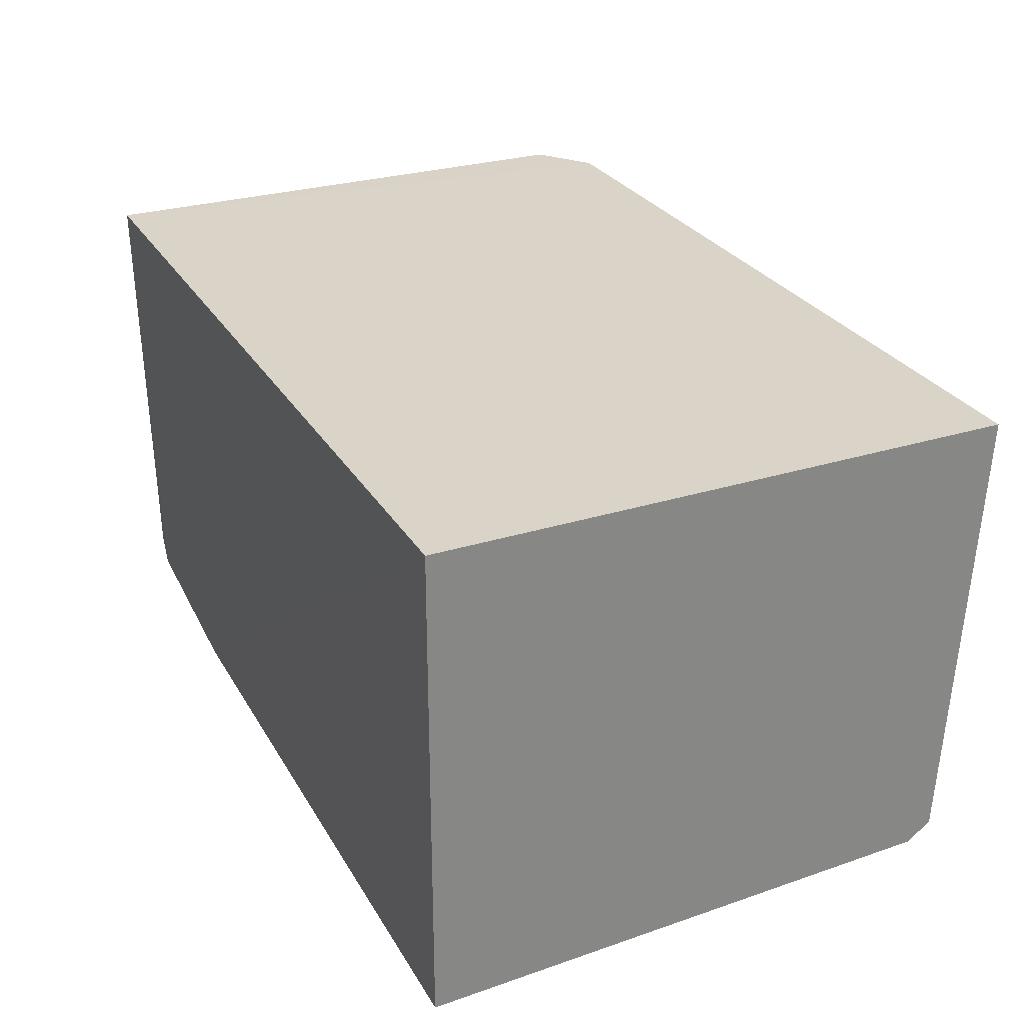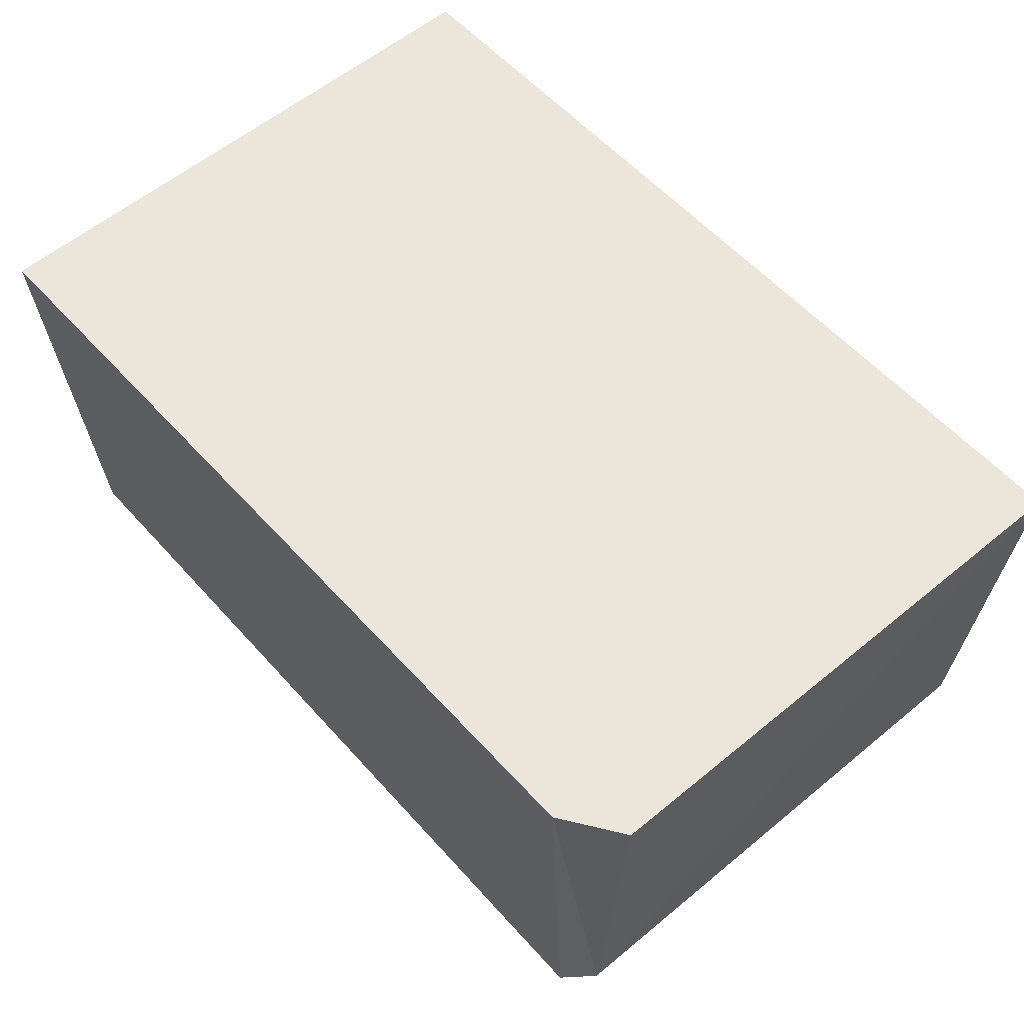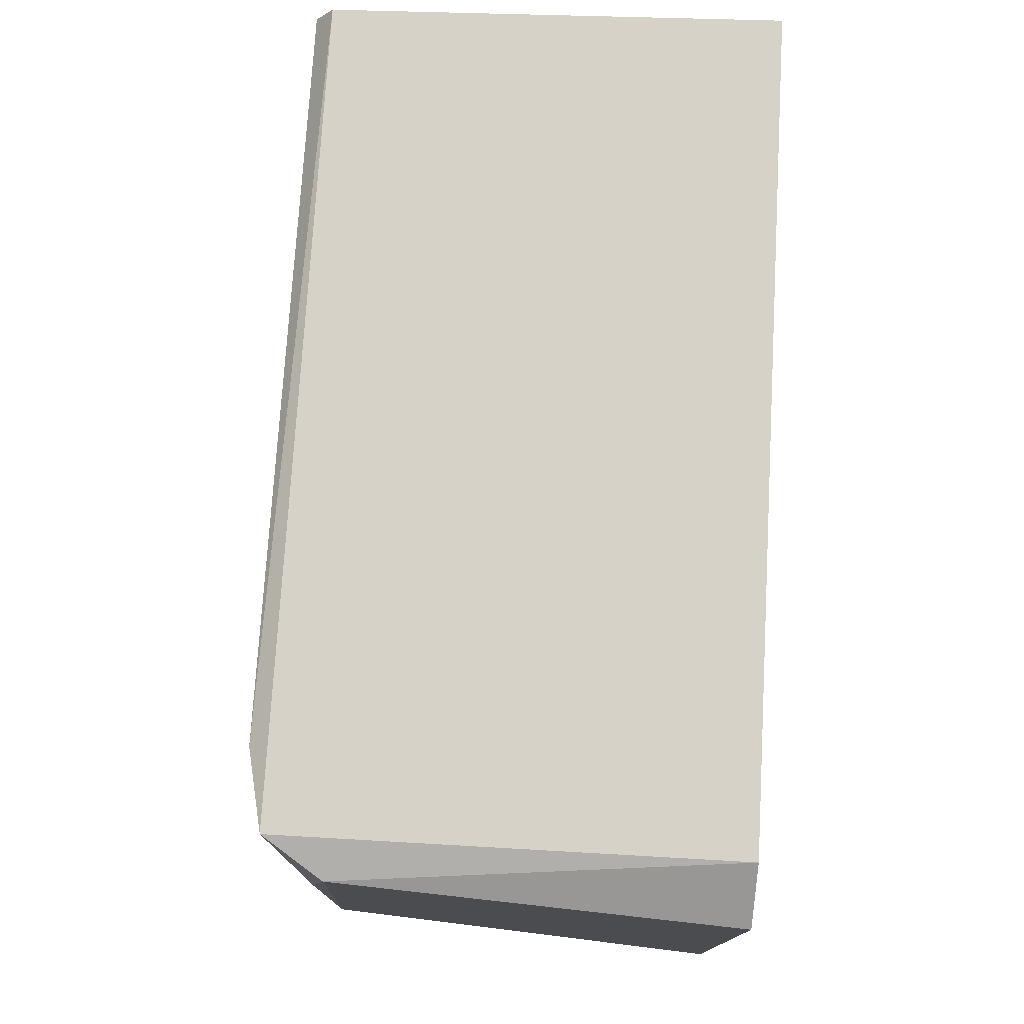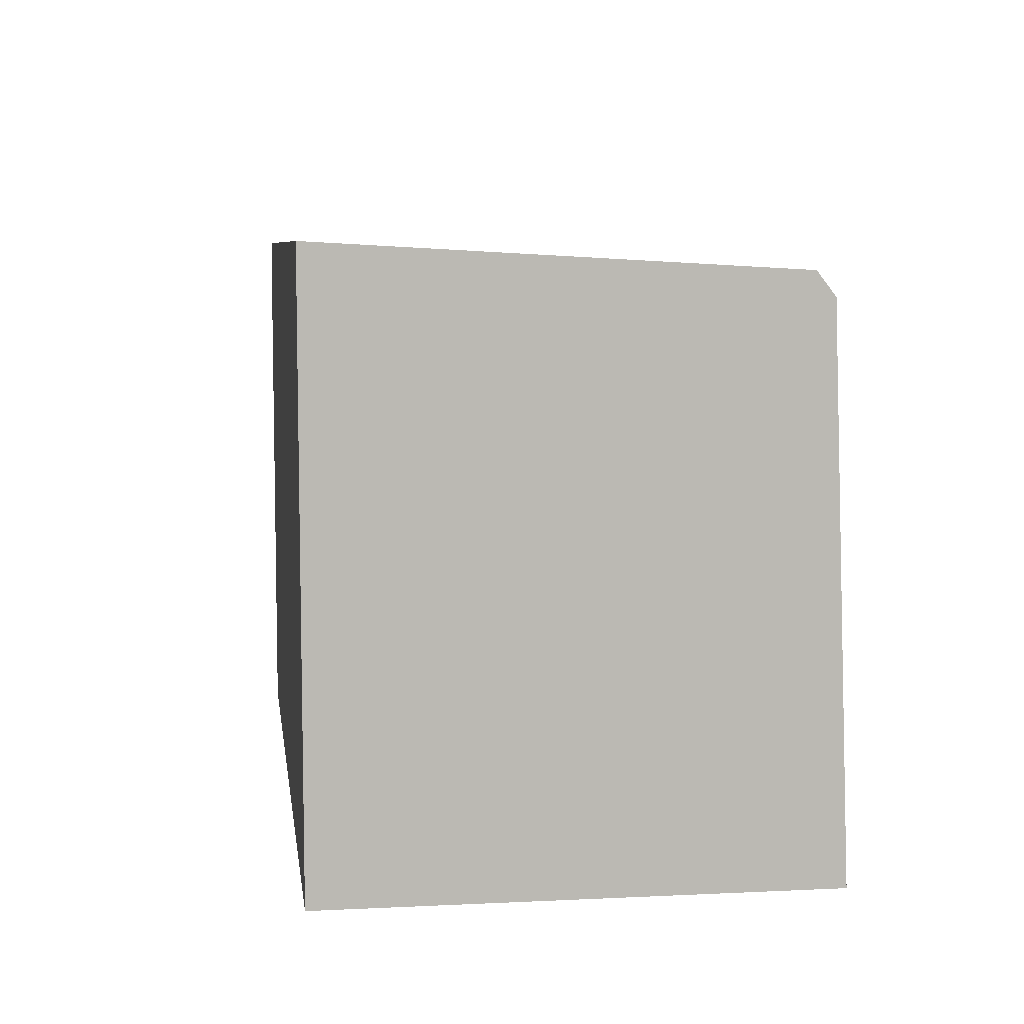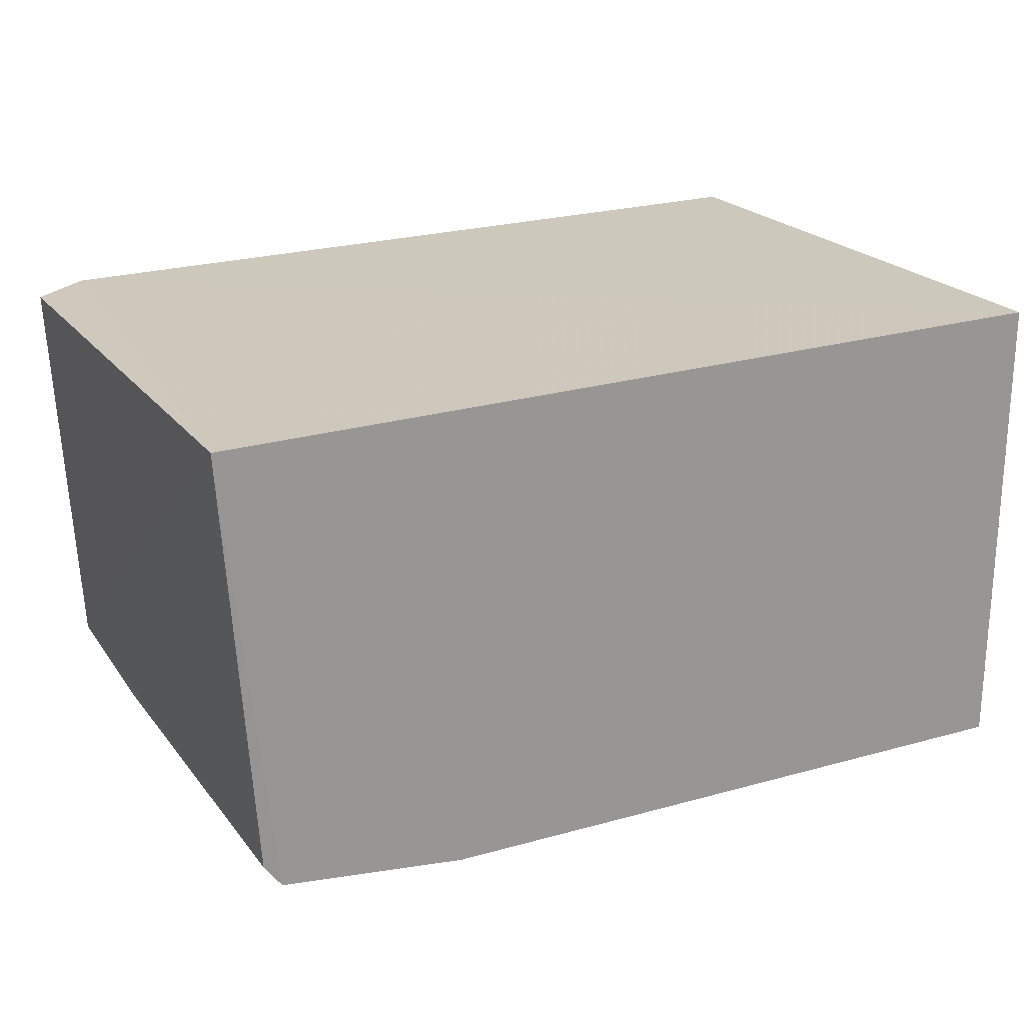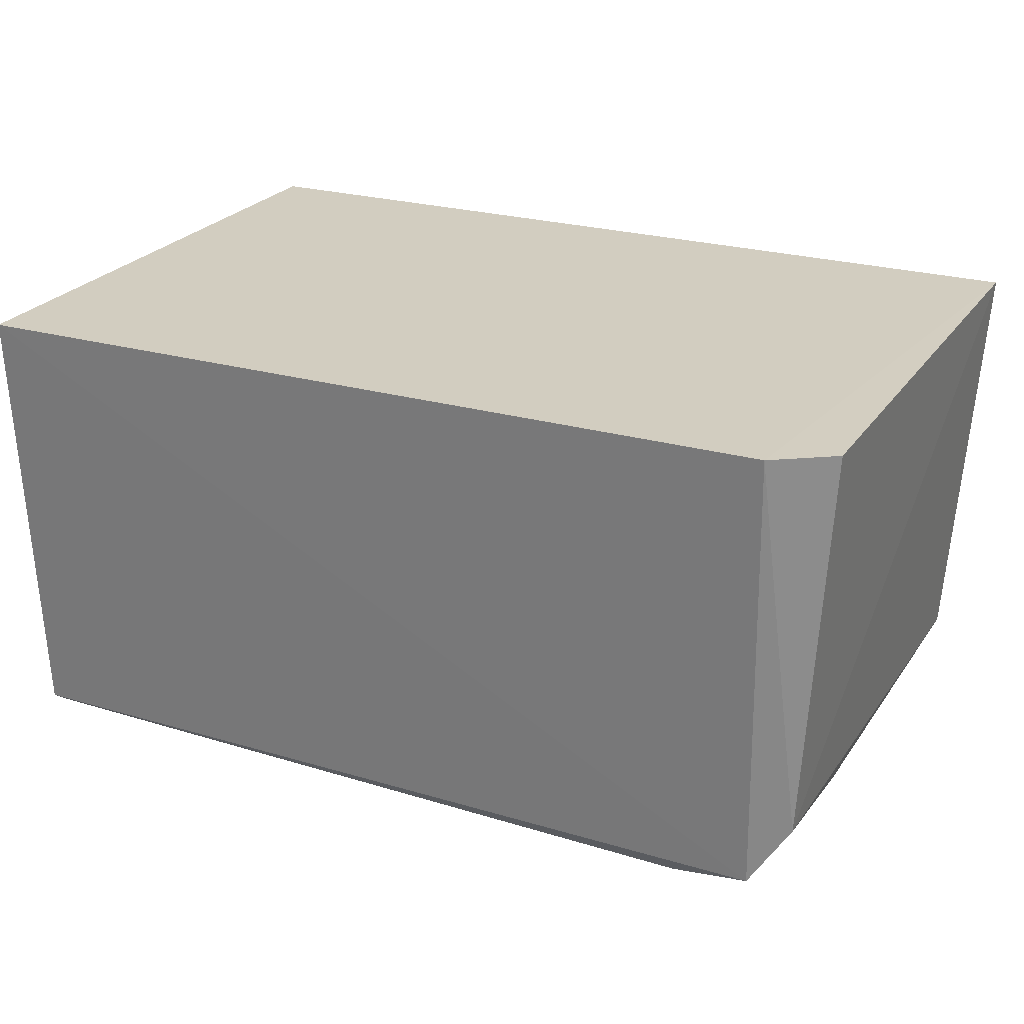
<metadata>
{"format":"obj","ext":"obj","renderer":"f3d","projection":"perspective","resolution":1024,"background":"white","views":[{"elev":28.4,"azim":-115.2,"up":"+Y"},{"elev":57.4,"azim":48.8,"up":"+Y"},{"elev":76.4,"azim":93.2,"up":"+Z"},{"elev":7.5,"azim":-97.8,"up":"+Z"},{"elev":22.2,"azim":151.9,"up":"+Y"},{"elev":24.7,"azim":25.7,"up":"+Y"}]}
</metadata>
<code>
v 0.03948 -0.02013 0.1156
v 0.04113 -0.03796 0.1139
v 0.04237 -0.02014 0.08961
v 0.002137 -0.02017 0.08961
v 0.002148 -0.04045 0.1147
v 0.0421 -0.02016 0.1138
v 0.03939 -0.04065 0.1146
v 0.002139 -0.02016 0.1158
v 0.04033 -0.04015 0.08957
v 0.04111 -0.03907 0.08962
v 0.03184 -0.04135 0.08951
v 0.04095 -0.03896 0.1073
v 0.002143 -0.04219 0.0896
v 0.03572 -0.04147 0.1139
v 0.002144 -0.04126 0.1136
f 1 3 4
f 6 1 2
f 6 2 3
f 6 3 1
f 7 2 1
f 8 1 4
f 8 7 1
f 8 5 7
f 10 9 3
f 10 3 2
f 11 4 3
f 11 3 9
f 12 10 2
f 12 2 7
f 12 7 9
f 12 9 10
f 13 4 11
f 14 11 9
f 14 9 7
f 14 13 11
f 14 7 5
f 15 14 5
f 15 13 14
f 15 5 8
f 15 8 4
f 15 4 13

</code>
